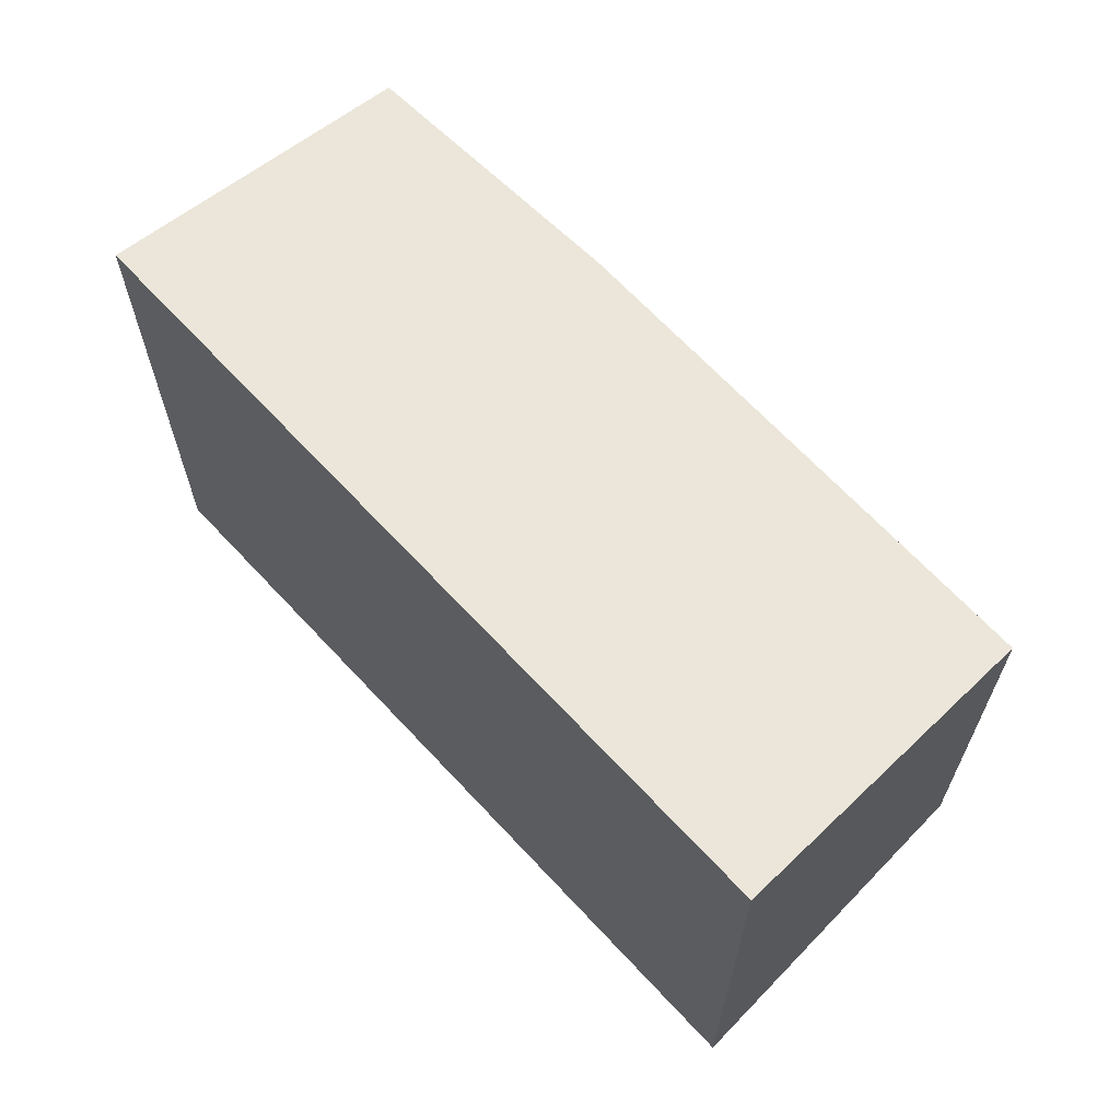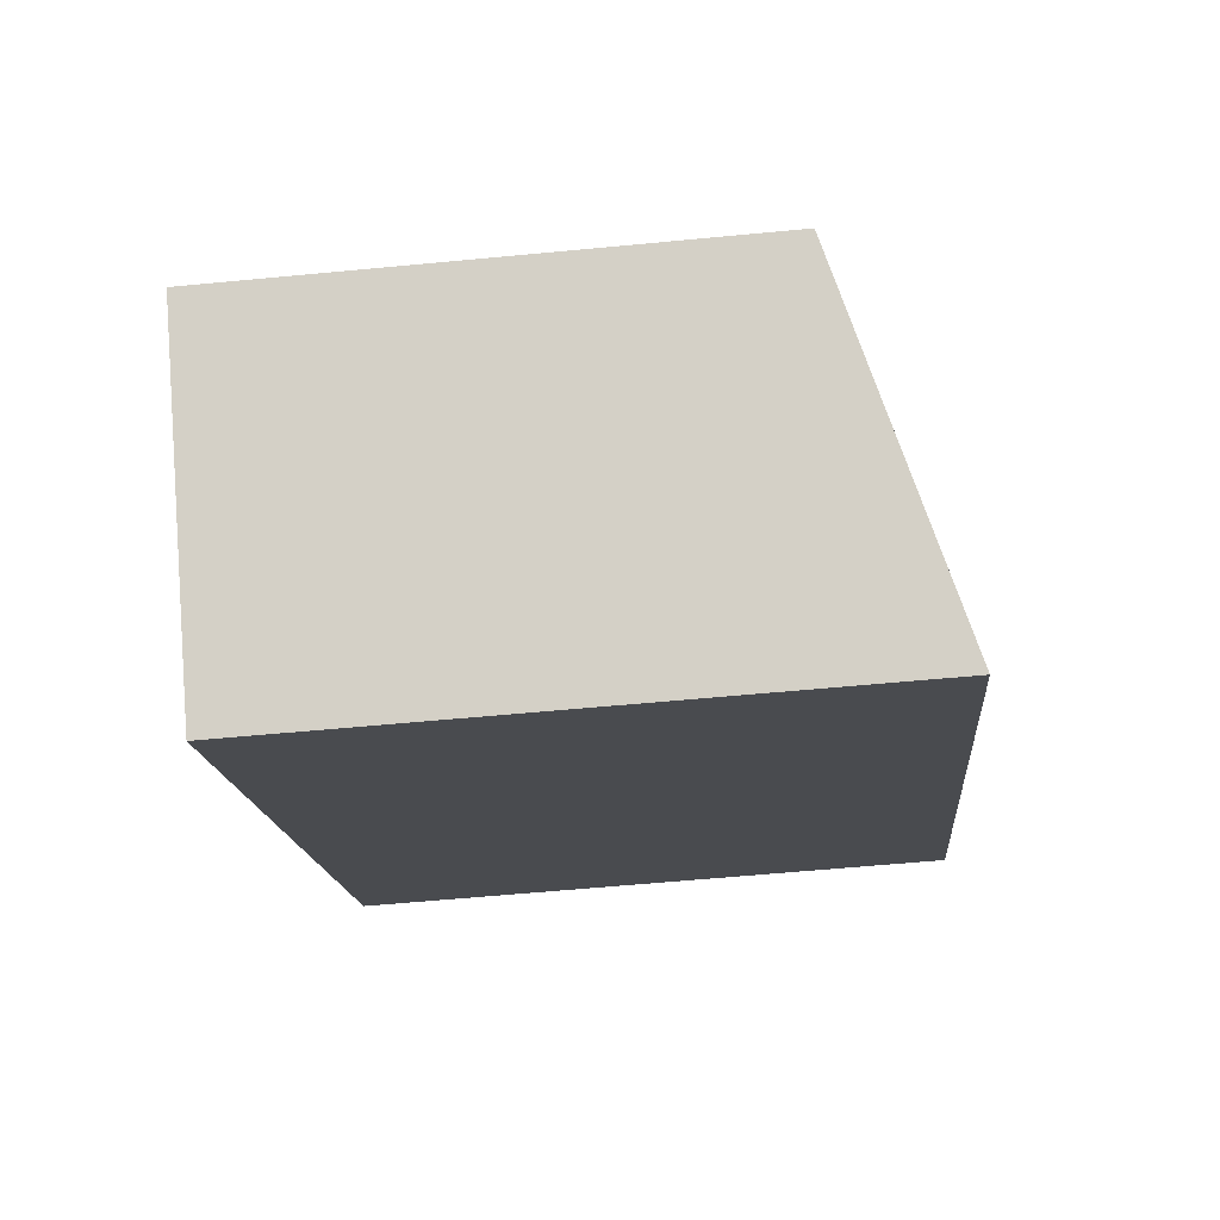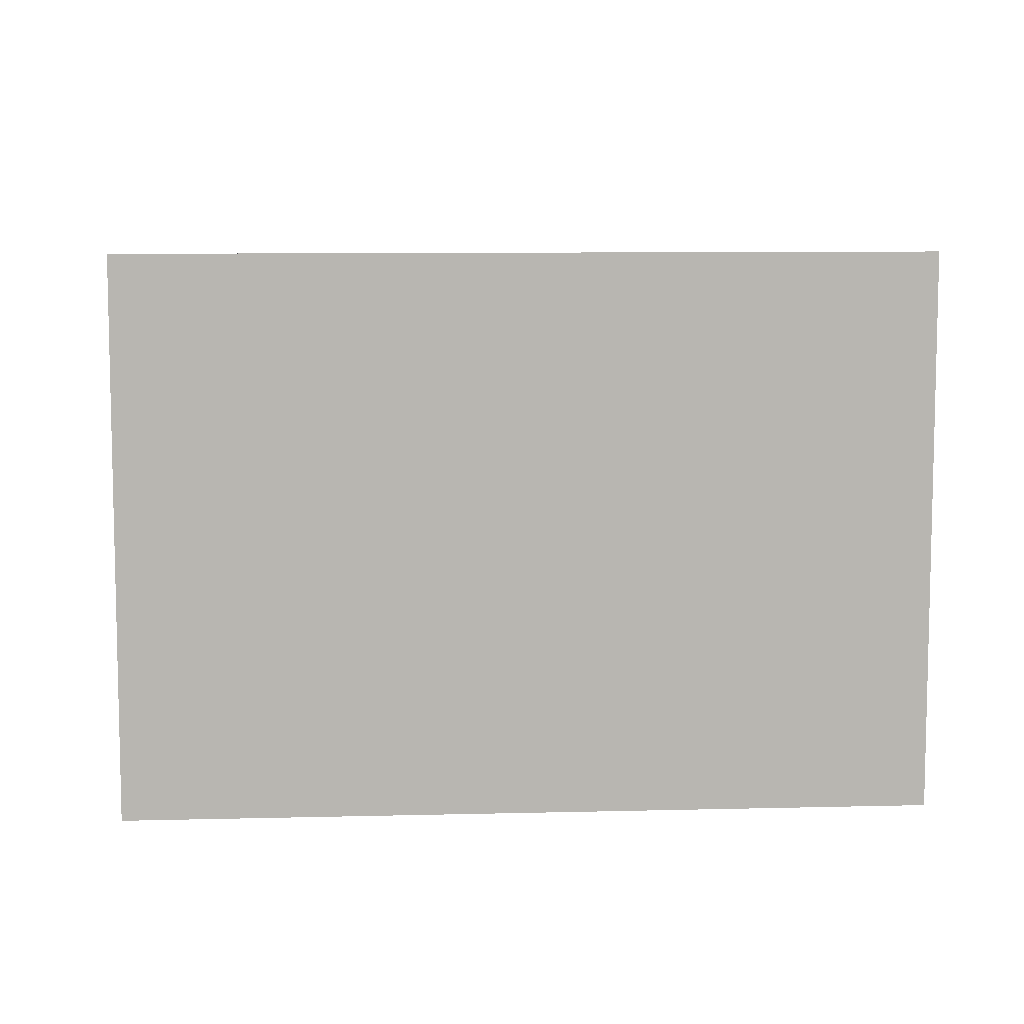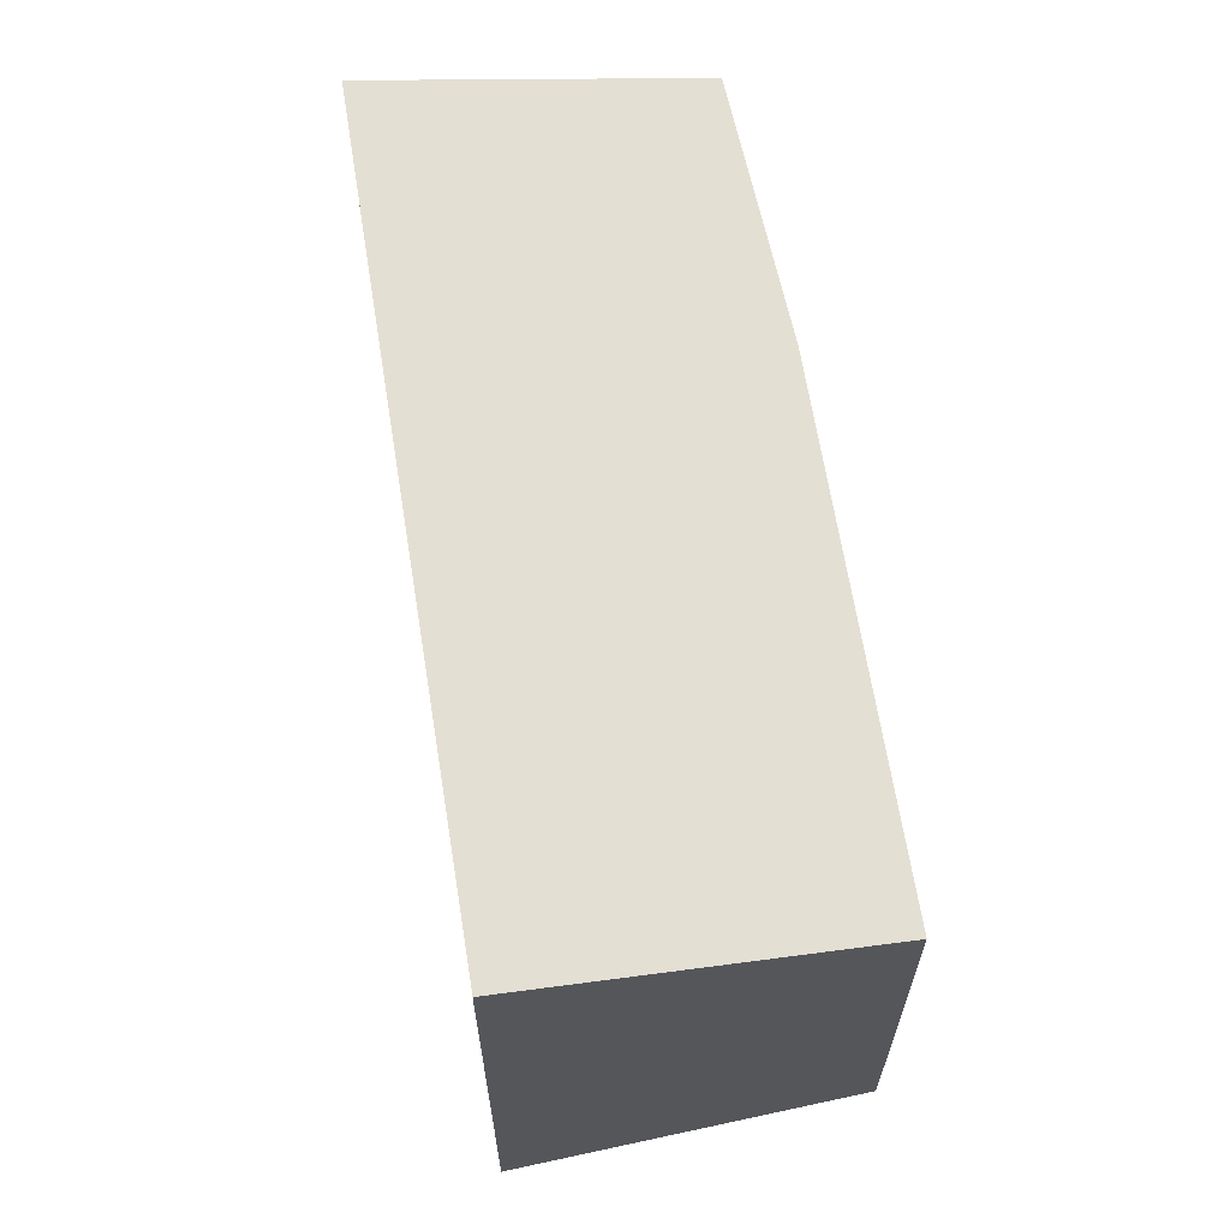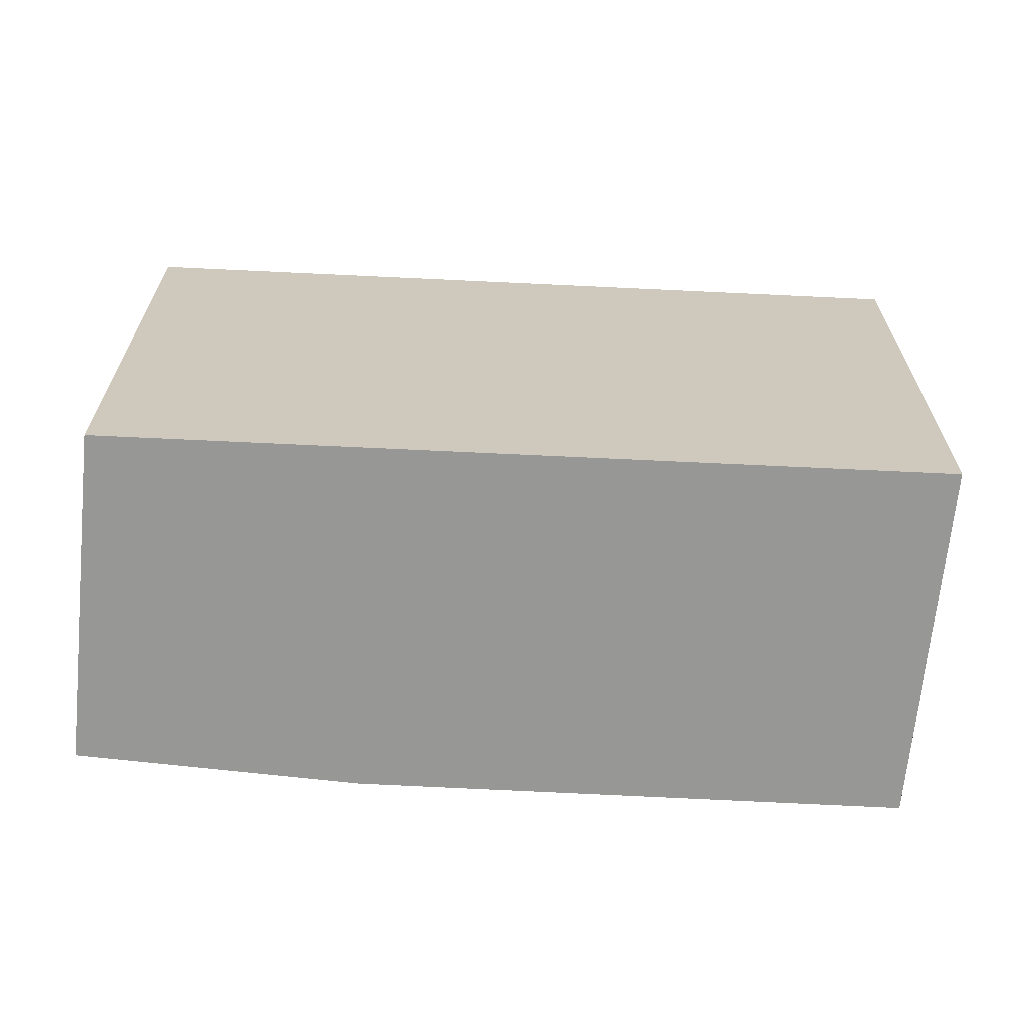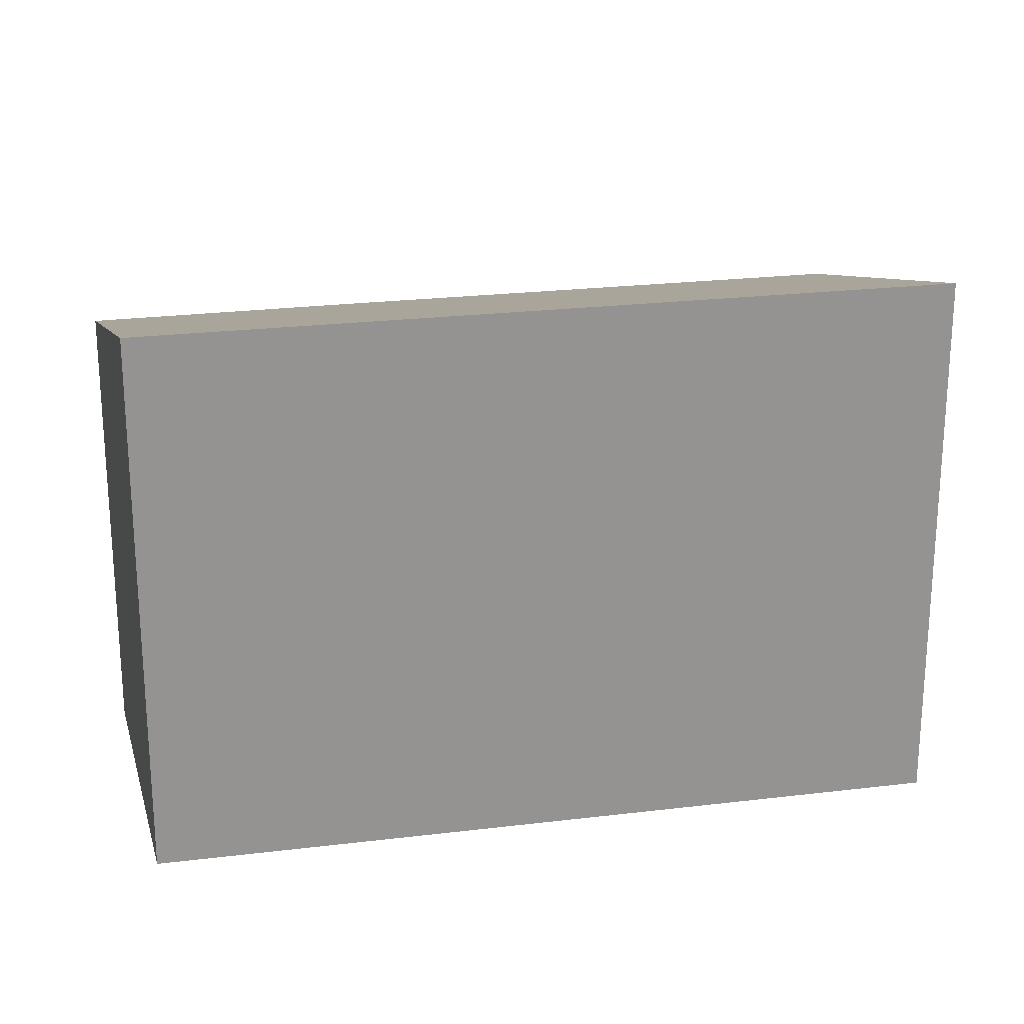
<metadata>
{"format":"obj","ext":"obj","renderer":"f3d","projection":"perspective","resolution":1024,"background":"white","views":[{"elev":67.2,"azim":-89.2,"up":"+Y"},{"elev":-57.8,"azim":95.7,"up":"+Z"},{"elev":8.7,"azim":-140.3,"up":"+Y"},{"elev":65.9,"azim":-55.3,"up":"+Y"},{"elev":-68.1,"azim":-139.0,"up":"+Y"},{"elev":23.4,"azim":-147.9,"up":"+Y"}]}
</metadata>
<code>
v  9.711 9.307 -9.29
v  10.61 7.688 -2.115
v  13.7 7.771 -5.487
v  0 9.307 5.699e-16
v  4.369 7.679 3.899
v  4.182 7.715 3.899
v  4.277 7.679 3.988
v  4.277 -2.442e-16 3.988
v  10.61 1.295e-16 -2.115
v  4.369 -2.387e-16 3.899
v  13.7 3.36e-16 -5.487
v  9.711 5.688e-16 -9.29
v  0 0 0
v  4.182 -2.387e-16 3.899
g defaultobject
f 1 2 3
f 2 1 4
f 2 4 5
f 5 4 6
f 5 6 7
f 8 5 7
f 5 8 2
f 2 8 9
f 9 8 10
f 2 11 3
f 11 2 9
f 3 12 1
f 12 3 11
f 12 4 1
f 4 12 13
f 13 6 4
f 6 13 7
f 7 13 8
f 8 13 14
f 9 12 11
f 12 9 13
f 13 9 10
f 13 10 14
f 14 10 8

</code>
